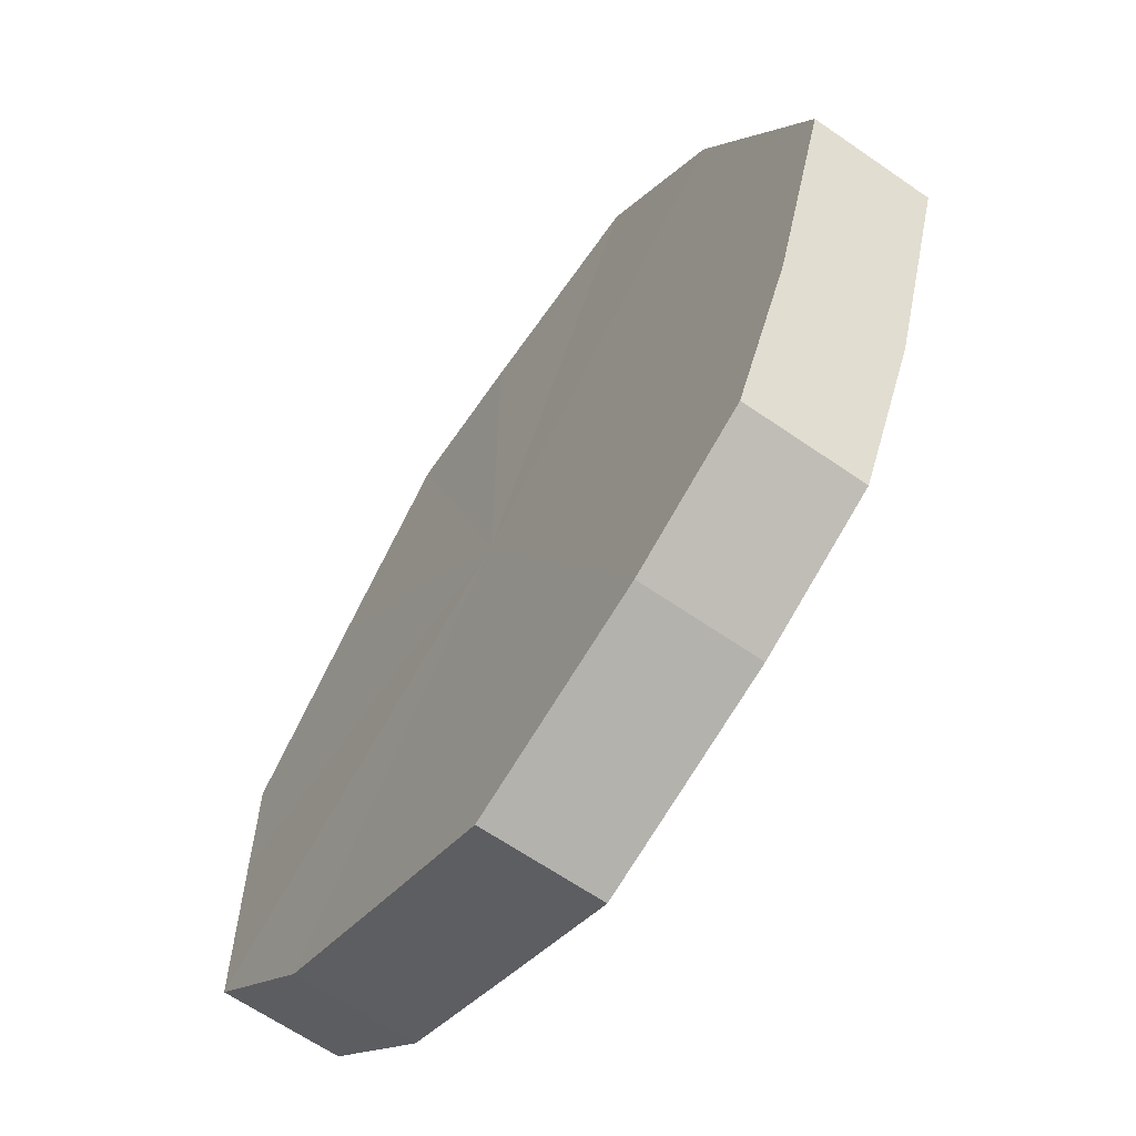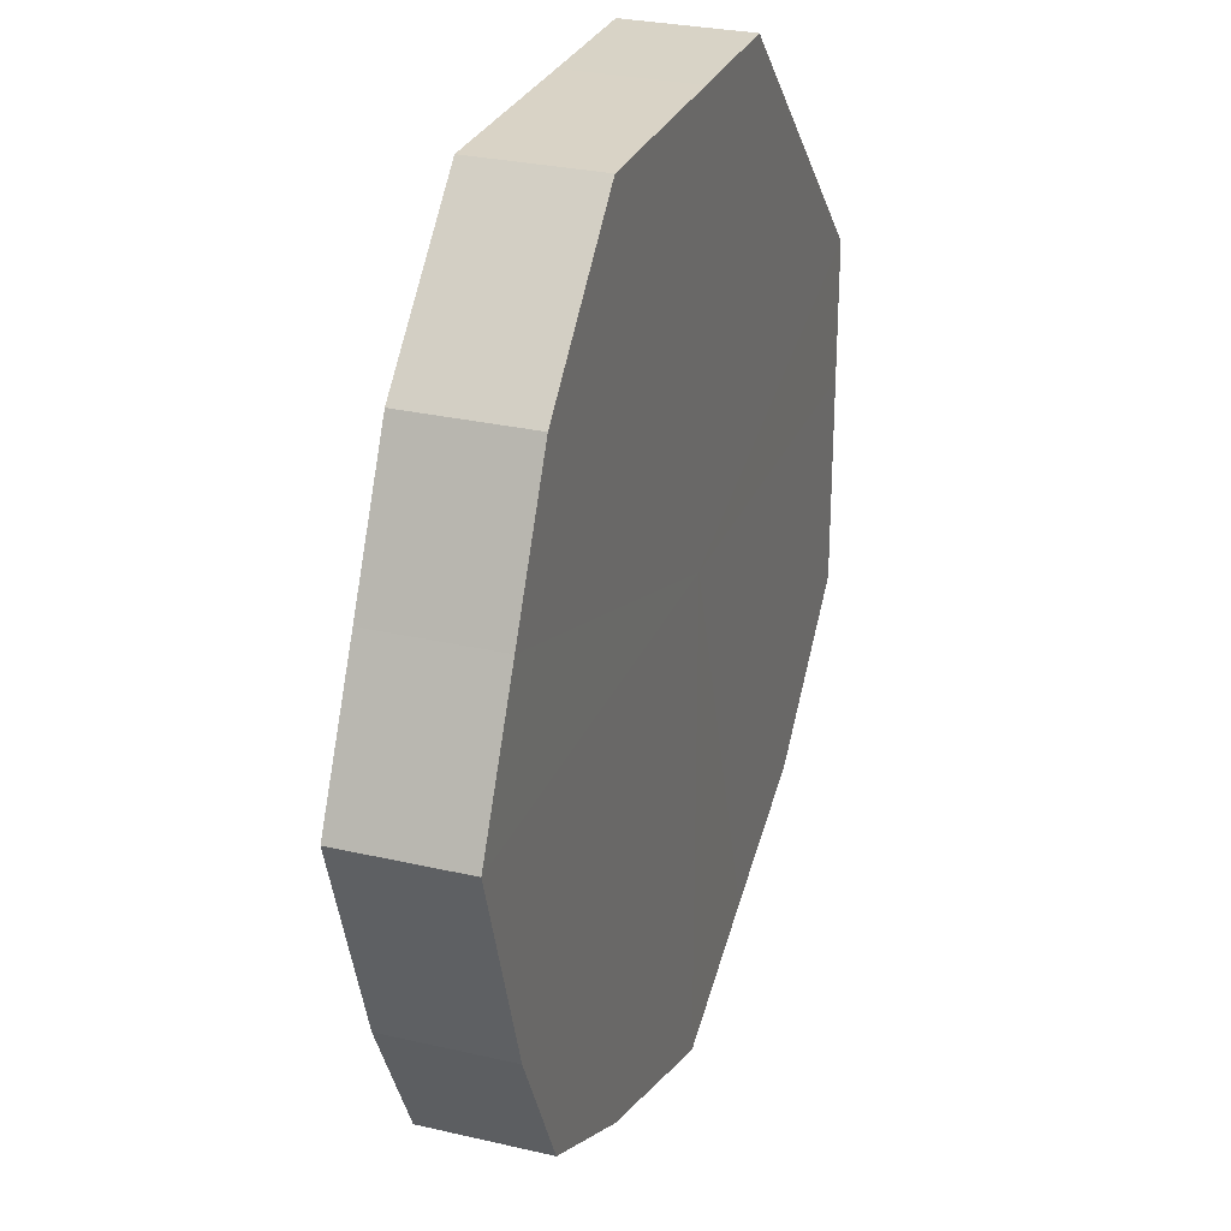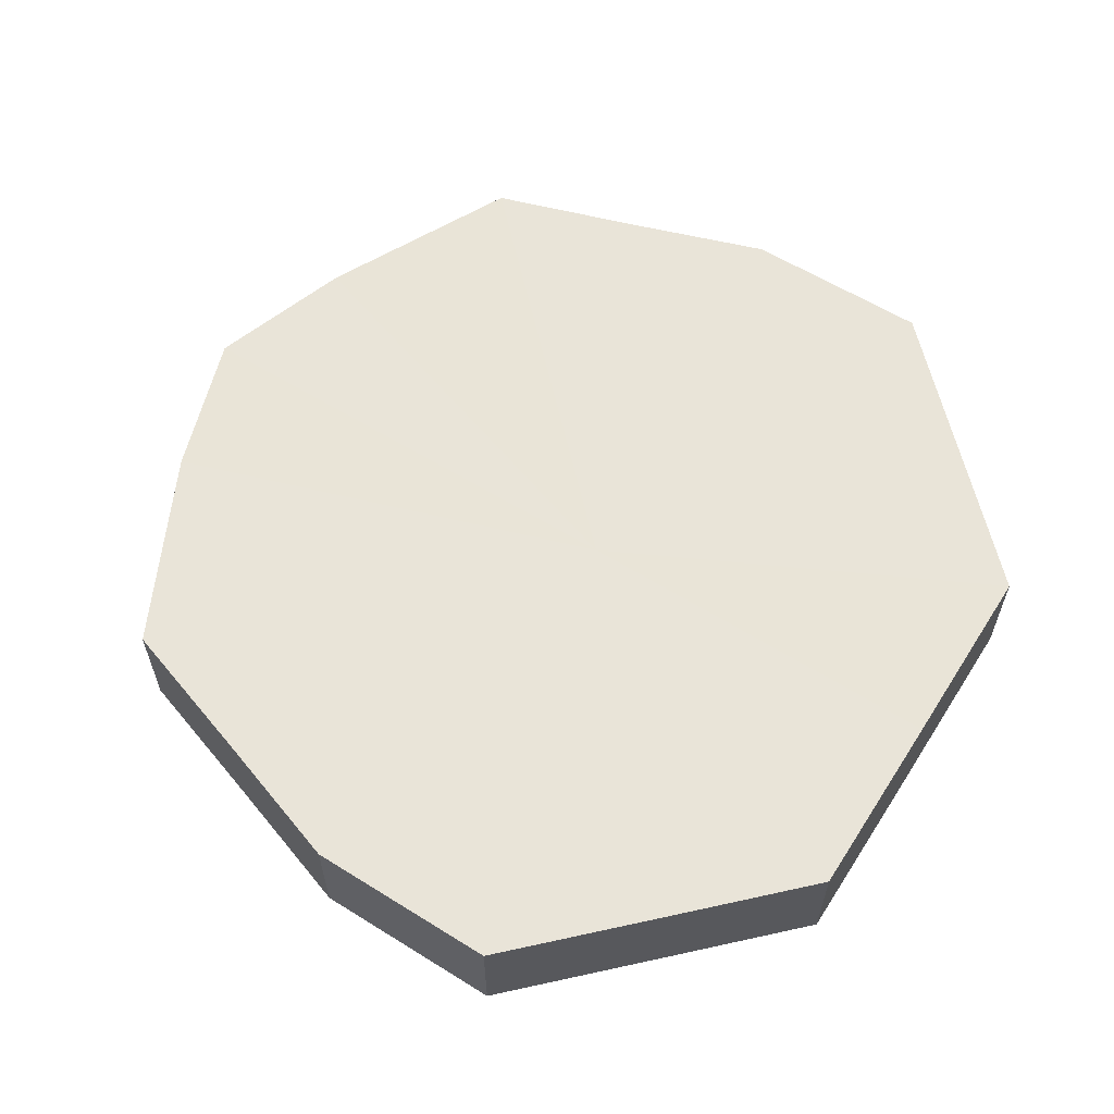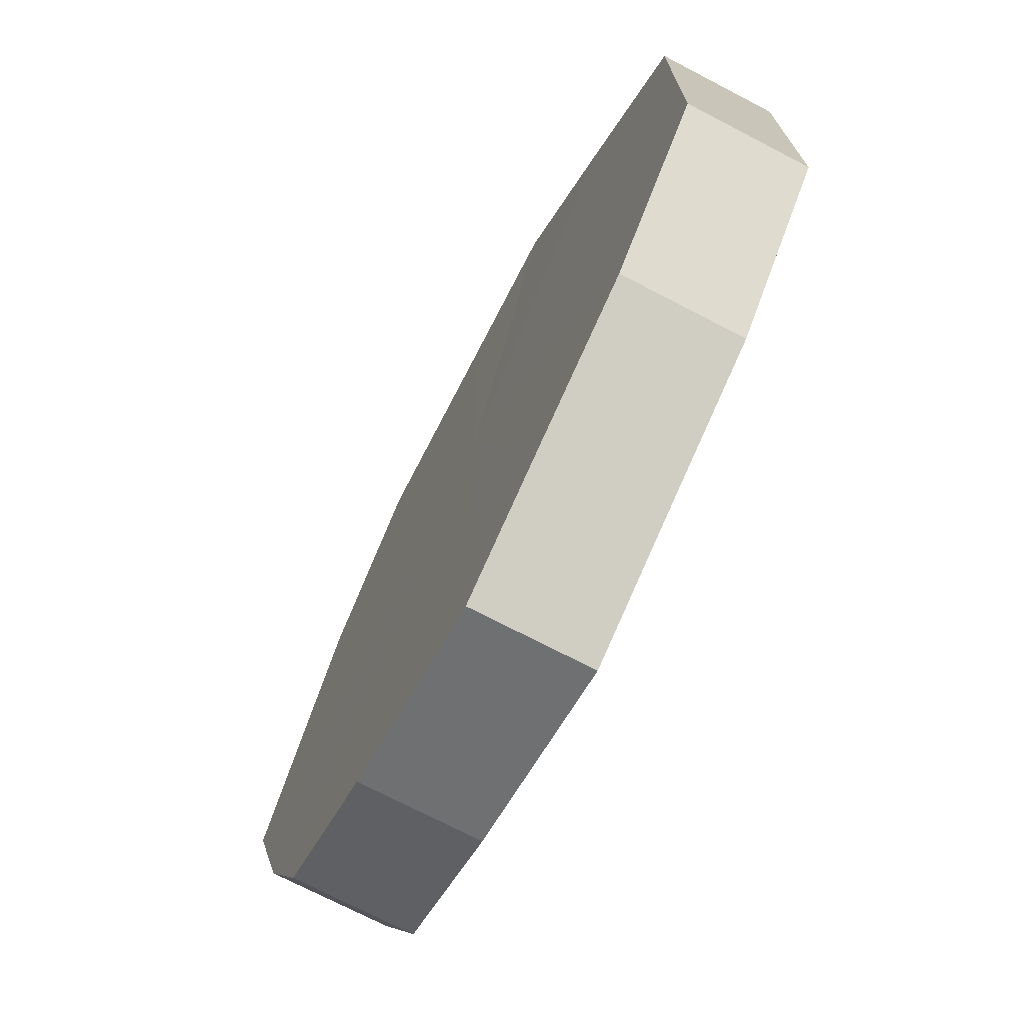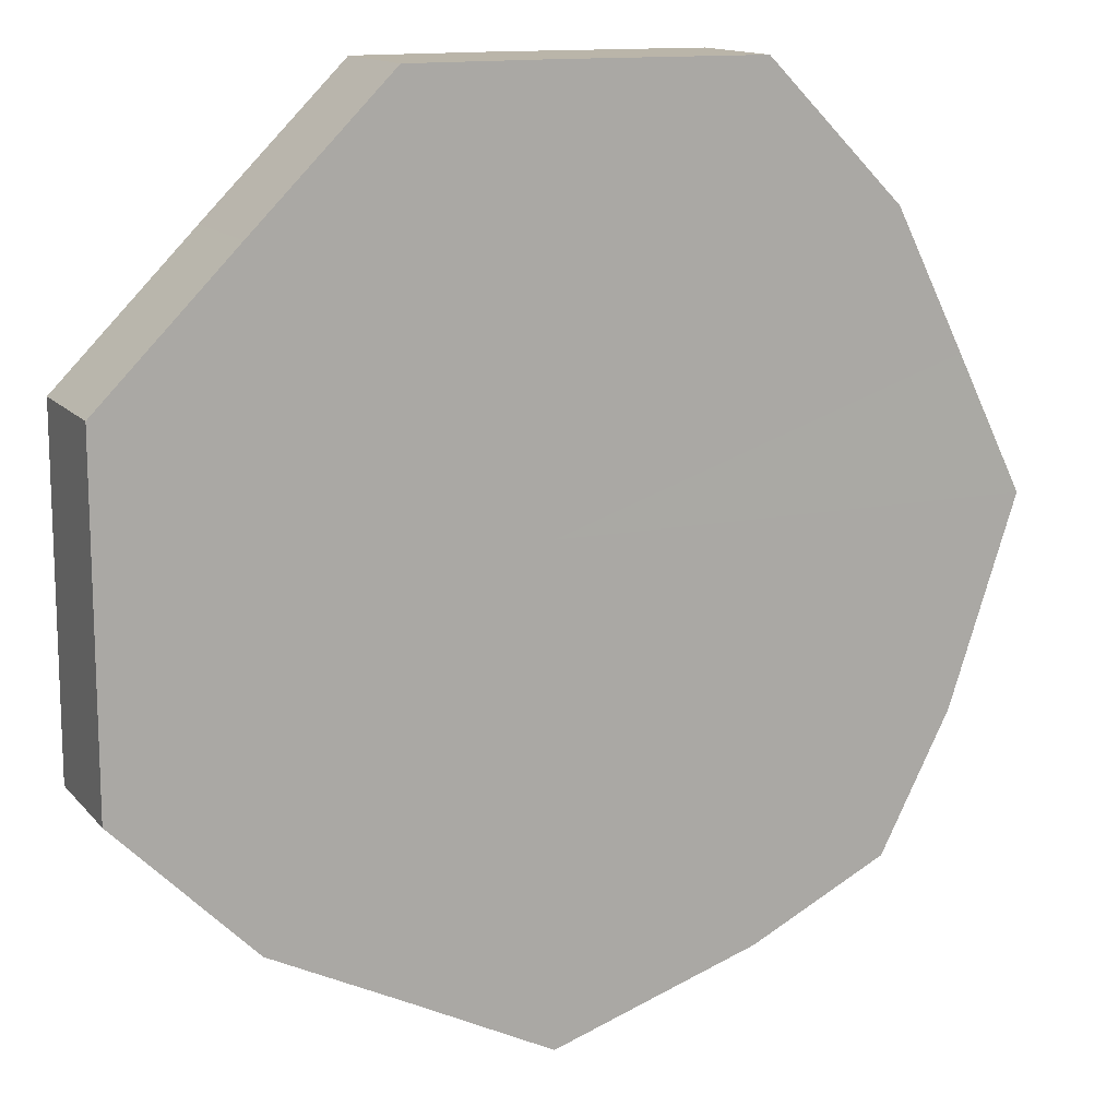
<metadata>
{"format":"obj","ext":"obj","renderer":"f3d","projection":"perspective","resolution":1024,"background":"white","views":[{"elev":-64.0,"azim":55.2,"up":"+Y"},{"elev":28.2,"azim":109.4,"up":"+Y"},{"elev":60.6,"azim":167.3,"up":"+Z"},{"elev":-72.8,"azim":-117.4,"up":"+Y"},{"elev":13.5,"azim":-24.6,"up":"+Y"}]}
</metadata>
<code>
o 15767
v 2247 1881 23.81
v 2247 1881 23.81
v 2247 1881 23.83
v 2247 1881 23.81
v 2247 1881 23.83
v 2247 1881 23.81
v 2247 1881 23.83
v 2247 1881 23.81
v 2247 1881 23.83
v 2247 1881 23.81
v 2247 1881 23.83
v 2247 1881 23.81
v 2247 1881 23.83
v 2247 1881 23.81
v 2247 1881 23.83
v 2247 1881 23.81
v 2247 1881 23.83
v 2247 1881 23.81
v 2247 1881 23.83
v 2247 1881 23.81
v 2247 1881 23.83
v 2247 1881 23.81
v 2247 1881 23.83
v 2247 1881 23.81
v 2247 1881 23.83
v 2247 1881 23.81
v 2247 1881 23.83
v 2247 1881 23.81
v 2247 1881 23.83
v 2247 1881 23.81
v 2247 1881 23.83
v 2247 1881 23.83
v 2247 1881 23.83
v 2247 1881 23.81
v 2247 1881 23.83
v 2247 1881 23.81
v 2247 1881 23.83
v 2247 1881 23.83
v 2247 1881 23.81
v 2247 1881 23.83
v 2247 1881 23.81
v 2247 1881 23.81
v 2247 1881 23.83
v 2247 1881 23.83
v 2247 1881 23.81
v 2247 1881 23.83
v 2247 1881 23.81
v 2247 1881 23.81
v 2247 1881 23.83
v 2247 1881 23.83
v 2247 1881 23.81
v 2247 1881 23.83
v 2247 1881 23.81
v 2247 1881 23.81
v 2247 1881 23.83
v 2247 1881 23.83
v 2247 1881 23.81
v 2247 1881 23.83
v 2247 1881 23.81
v 2247 1881 23.81
v 2247 1881 23.83
v 2247 1881 23.83
v 2247 1881 23.81
v 2247 1881 23.81
v 2247 1881 23.81
v 2247 1881 23.81
v 2247 1881 23.81
v 2247 1881 23.81
v 2247 1881 23.81
v 2247 1881 23.81
v 2247 1881 23.81
v 2247 1881 23.81
v 2247 1881 23.81
v 2247 1881 23.81
v 2247 1881 23.81
v 2247 1881 23.81
v 2247 1881 23.81
v 2247 1881 23.81
v 2247 1881 23.81
v 2247 1881 23.81
v 2247 1881 23.81
v 2247 1881 23.83
v 2247 1881 23.83
v 2247 1881 23.83
v 2247 1881 23.83
v 2247 1881 23.83
v 2247 1881 23.83
v 2247 1881 23.83
v 2247 1881 23.83
v 2247 1881 23.83
v 2247 1881 23.83
v 2247 1881 23.83
v 2247 1881 23.83
v 2247 1881 23.83
v 2247 1881 23.83
v 2247 1881 23.83
v 2247 1881 23.83
v 2247 1881 23.83
f 1 2 3
f 2 4 5
f 6 1 7
f 4 8 9
f 10 6 11
f 8 12 13
f 14 10 15
f 12 16 17
f 18 14 19
f 16 20 21
f 22 18 23
f 20 24 25
f 26 22 27
f 24 28 29
f 30 26 31
f 28 30 32
f 33 34 35
f 35 36 37
f 38 39 33
f 40 41 38
f 37 42 43
f 44 45 40
f 46 47 44
f 43 48 49
f 50 51 46
f 52 53 50
f 49 54 55
f 56 57 52
f 58 59 56
f 55 60 61
f 62 63 58
f 61 64 62
f 65 66 67
f 65 68 66
f 65 67 69
f 65 70 68
f 65 69 71
f 65 72 70
f 65 71 73
f 65 74 72
f 65 73 75
f 65 76 74
f 65 75 77
f 65 78 76
f 65 77 79
f 65 80 78
f 65 79 81
f 65 81 80
f 82 83 84
f 82 85 83
f 82 84 86
f 82 87 85
f 82 86 88
f 82 89 87
f 82 88 90
f 82 91 89
f 82 90 92
f 82 93 91
f 82 92 94
f 82 95 93
f 82 94 96
f 82 97 95
f 82 96 98
f 82 98 97

</code>
